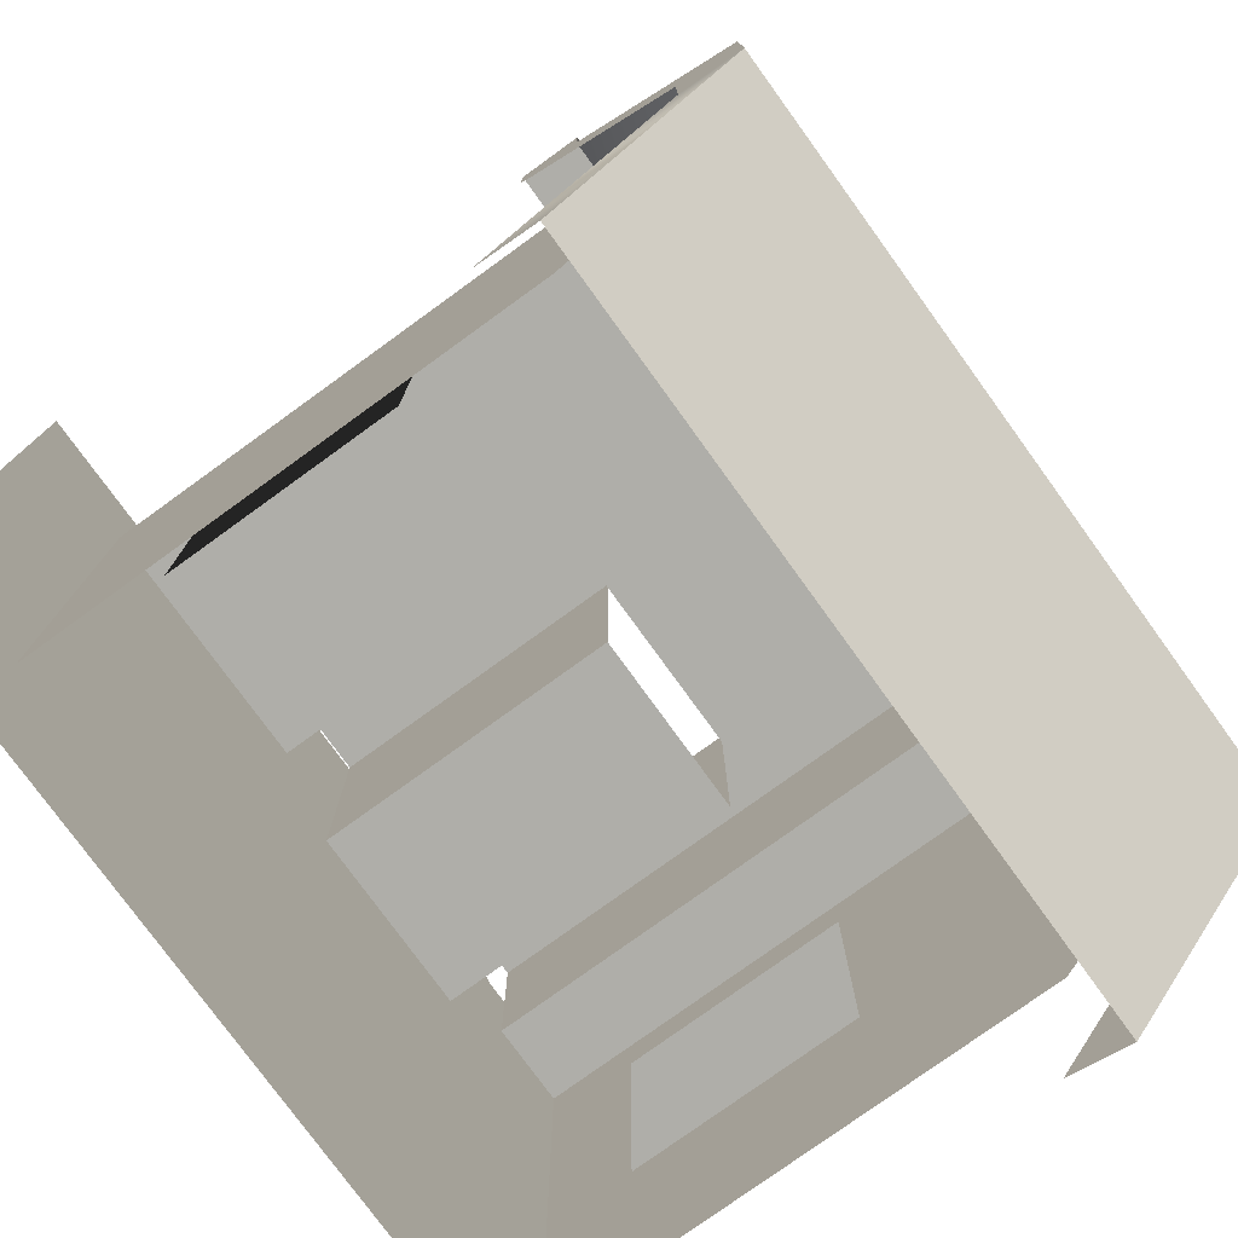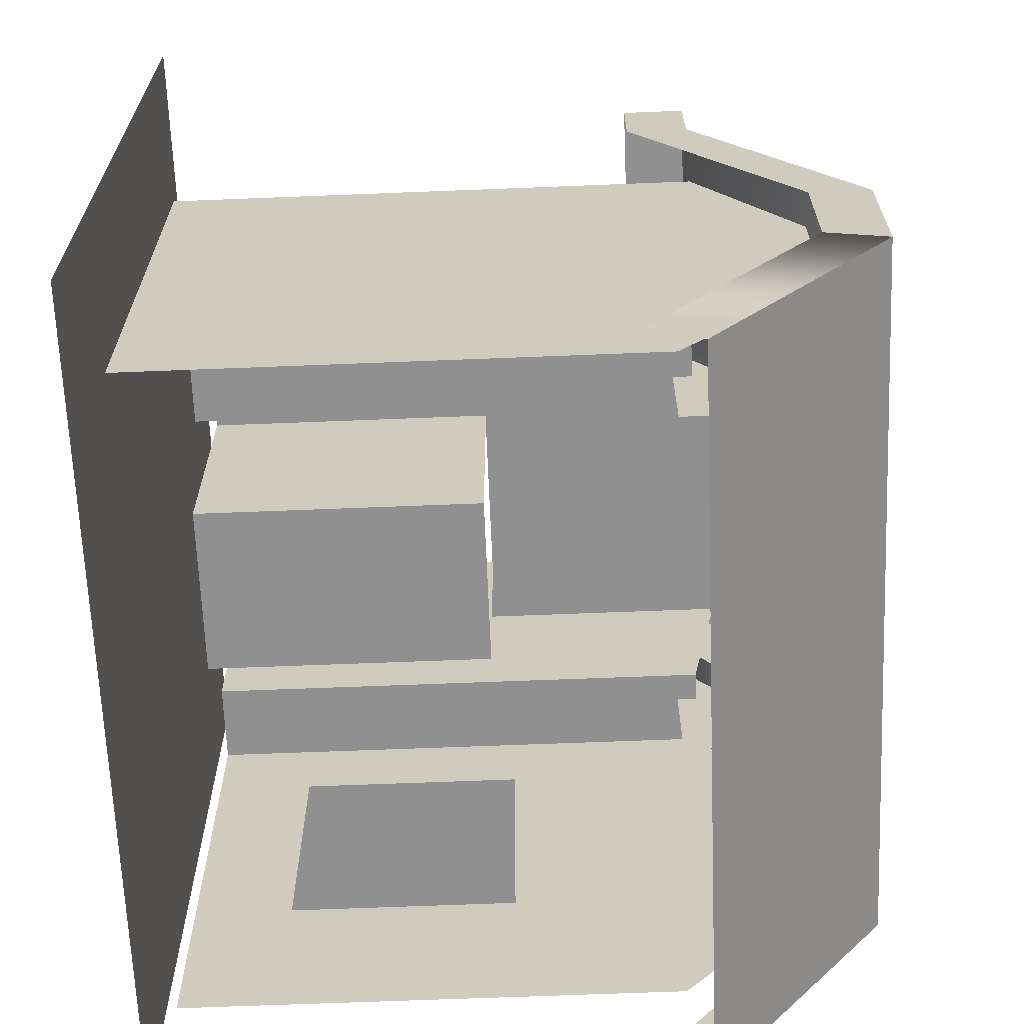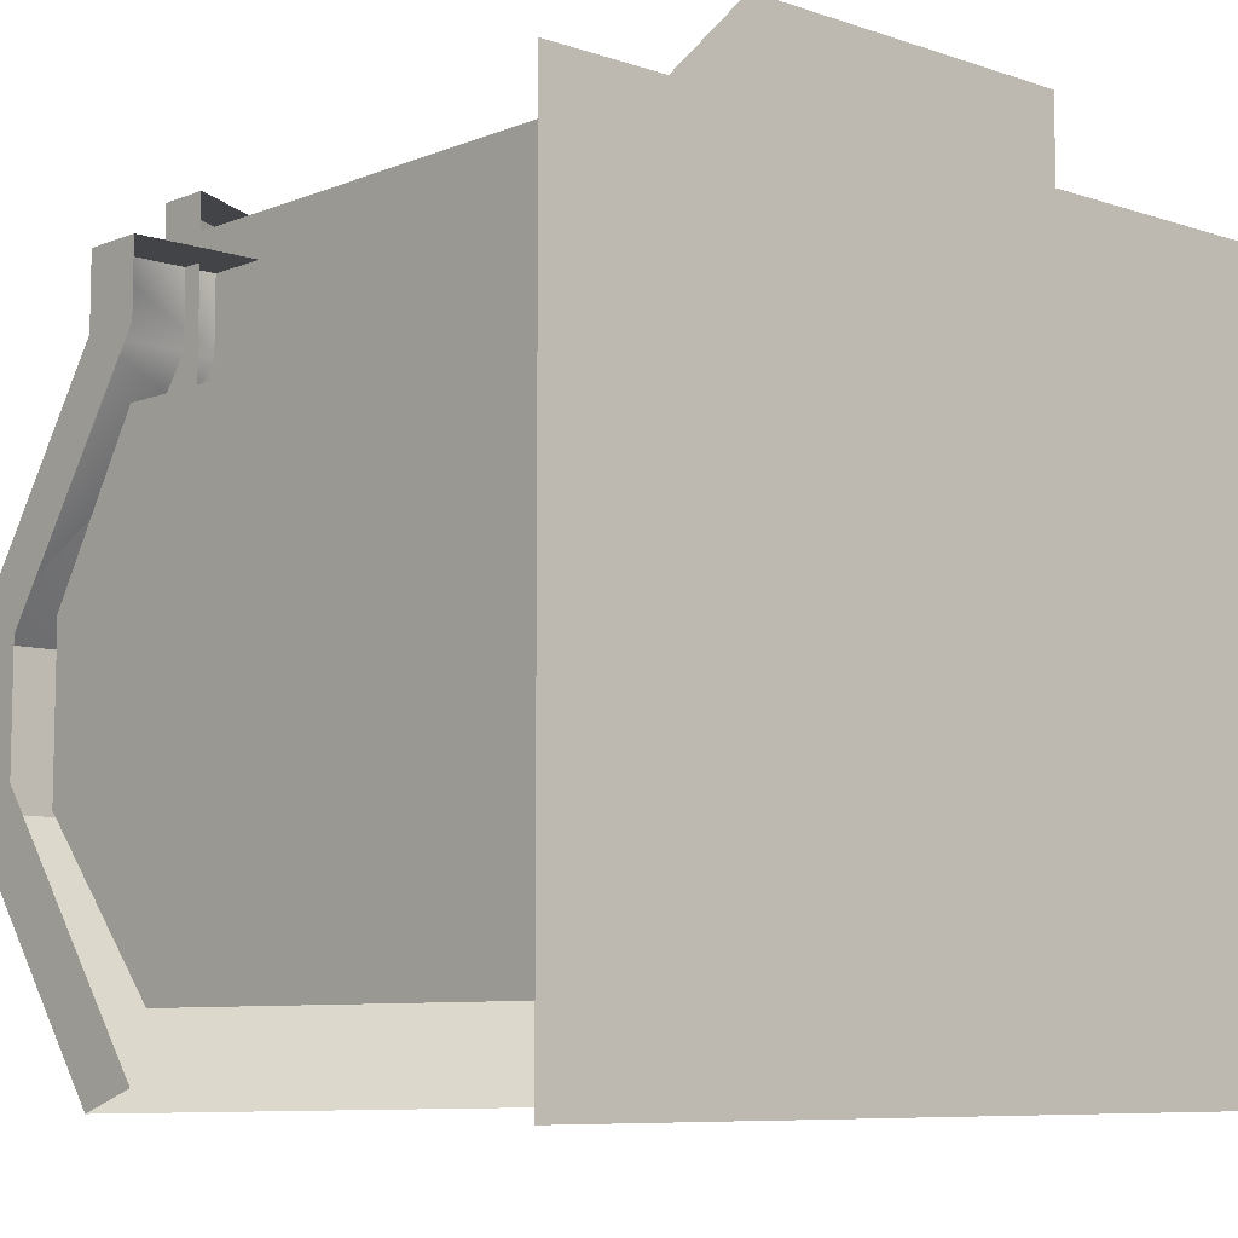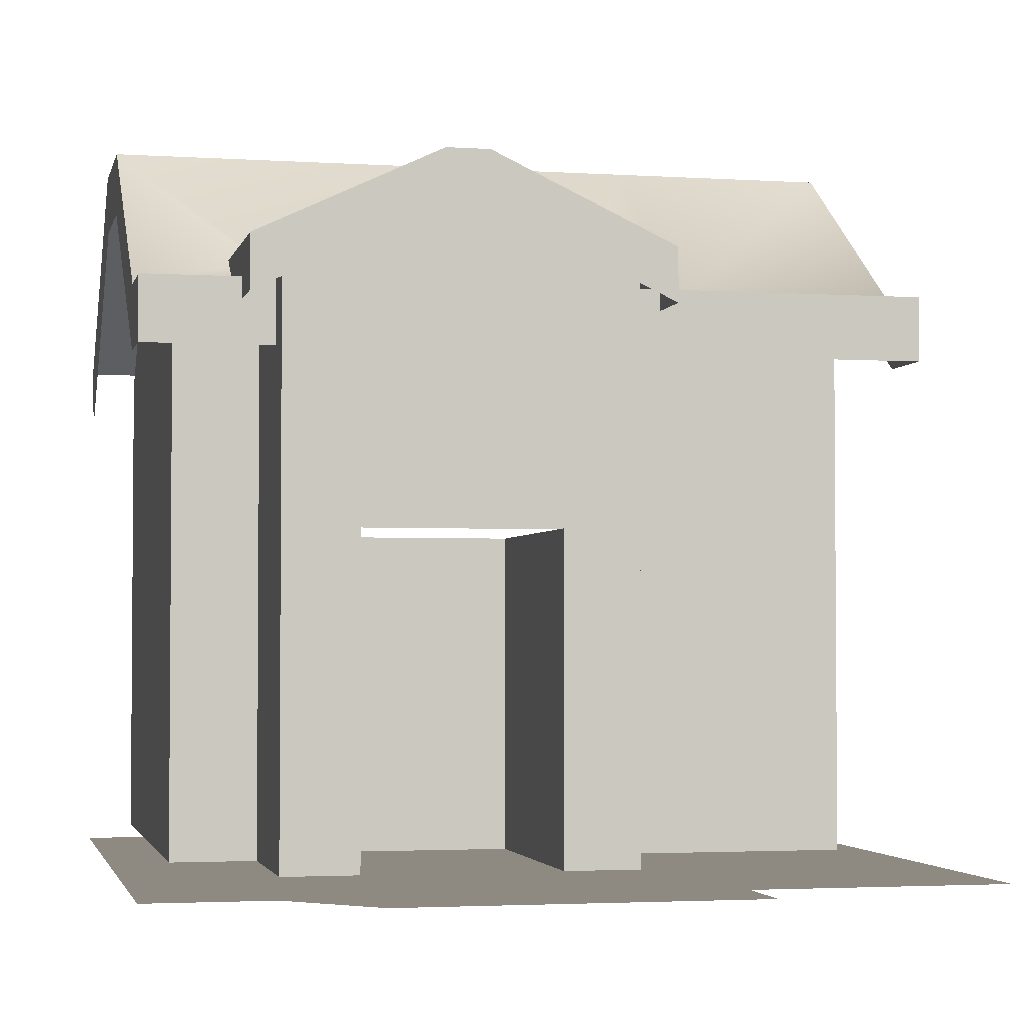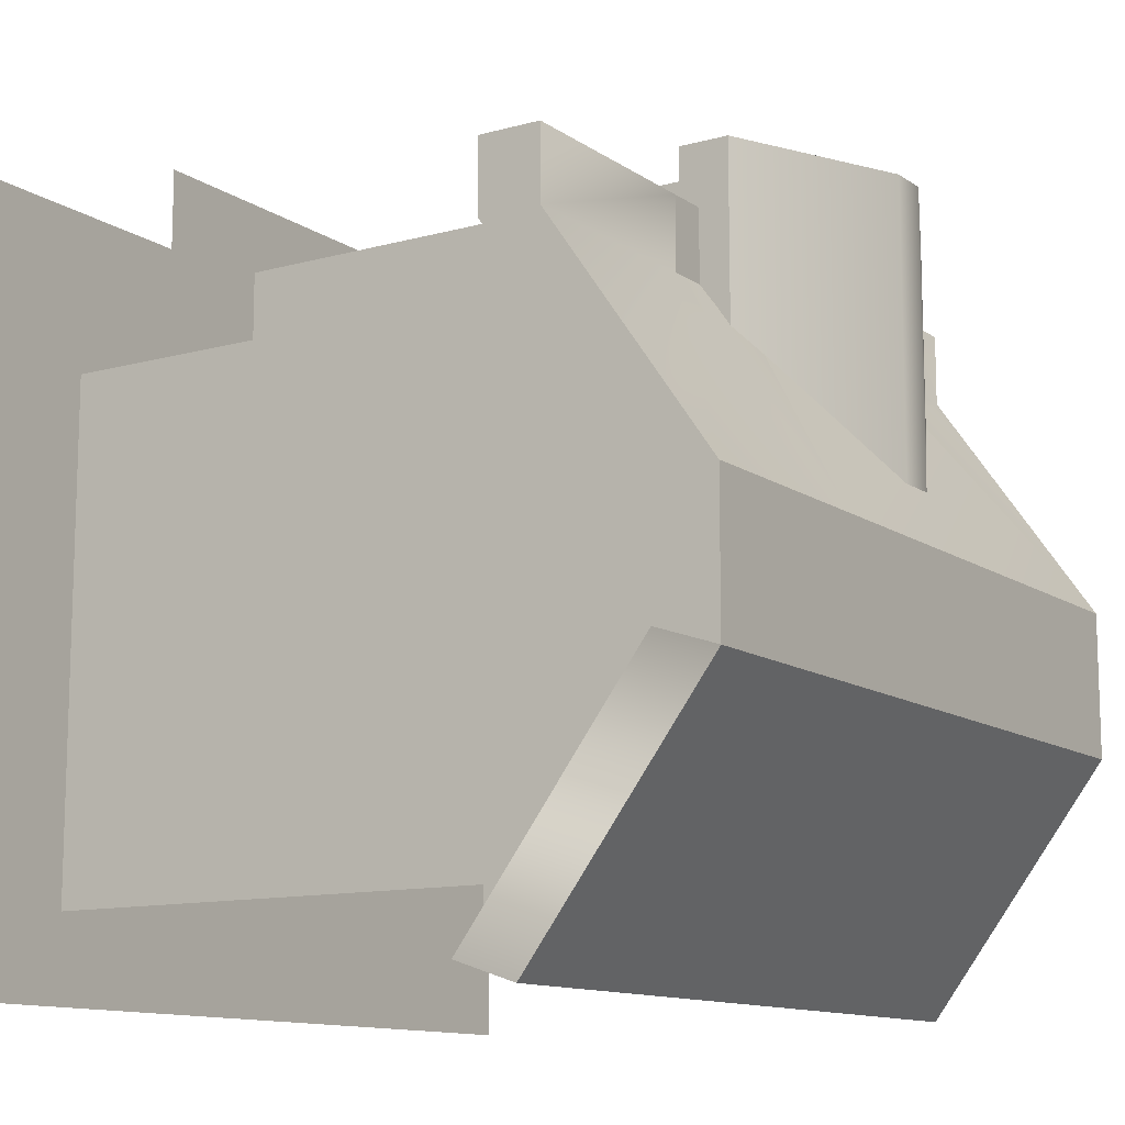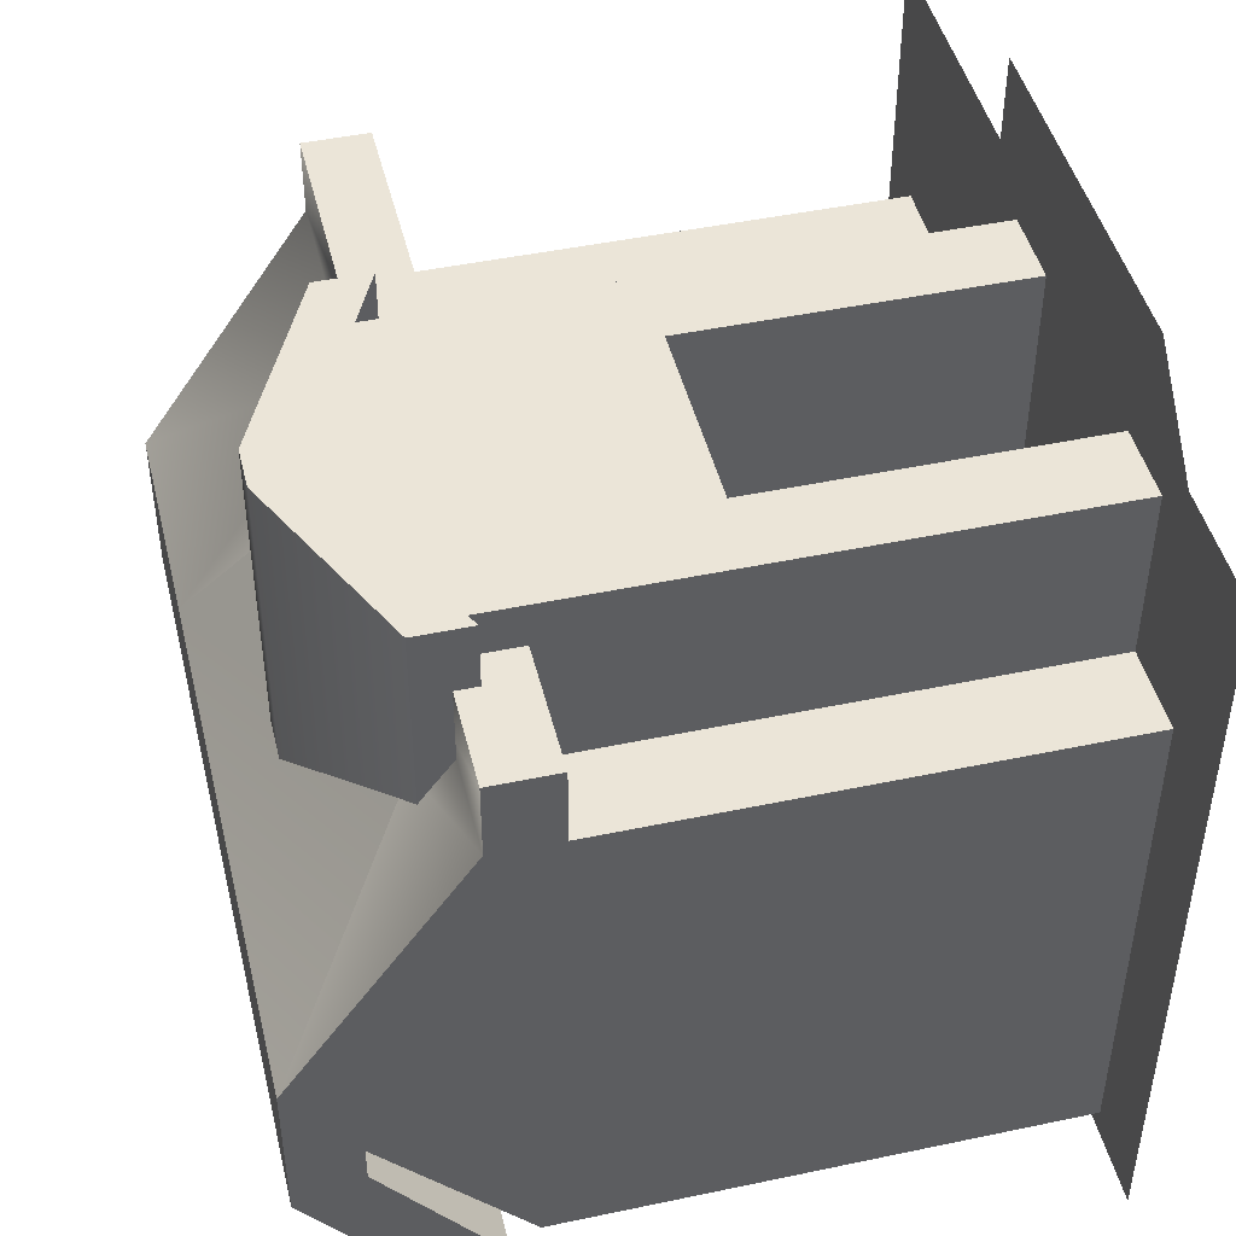
<metadata>
{"format":"obj","ext":"obj","renderer":"f3d","projection":"perspective","resolution":1024,"background":"white","views":[{"elev":-77.5,"azim":125.9,"up":"+Z"},{"elev":-65.8,"azim":92.3,"up":"+Z"},{"elev":-8.0,"azim":-42.6,"up":"+Z"},{"elev":-2.8,"azim":-12.6,"up":"+Y"},{"elev":-12.0,"azim":123.0,"up":"+Z"},{"elev":45.9,"azim":-103.6,"up":"+Z"}]}
</metadata>
<code>
o polygon0
g polygon0
v -2.25 4.5 -0.125
v -2.25 3.5 1.312
v -1.5 3.688 1.062
v -1.5 3.5 1.312
v 0.9375 4.5 -0.125
v 0.4324 3.688 1.062
v 0.9375 3.5 1.312
v 0.4375 3.5 1.312
v -0.375 4.188 0.3125
v -0.375 4.188 2.125
v 0.6875 3.688 2.125
v 0.6875 3.688 0.3125
v -0.375 4.188 2.125
v -0.375 3.875 2.125
v 0.6875 3.375 2.125
v 0.6875 3.688 2.125
v -0.625 4.188 0.3125
v -0.625 4.188 2.125
v -0.375 4.188 2.125
v -0.375 4.188 0.3125
v -0.625 4.188 2.125
v -0.625 3.875 2.125
v -0.375 3.875 2.125
v -0.375 4.188 2.125
v -1.688 3.375 0.3125
v -1.688 3.375 2.125
v -1.688 3.688 2.125
v -1.688 3.688 0.3125
v 0.6875 3.375 2.125
v 0.6875 3.375 0.3125
v 0.6875 3.688 0.3125
v 0.6875 3.688 2.125
v -1.688 3.688 2.125
v -0.625 4.188 2.125
v -0.625 4.188 0.3125
v -1.688 3.688 0.3125
v -1.688 3.375 2.125
v -0.625 3.875 2.125
v -0.625 4.188 2.125
v -1.688 3.688 2.125
v 0.9375 3.125 1.75
v 0.9375 3.5 1.75
v 0.4375 3.5 1.75
v 0.4375 3.125 1.75
v 2.25 3.5 1.75
v 0.9375 3.5 1.75
v 0.9375 3.125 1.75
v 2.25 3.125 1.75
v -2.25 3.5 1.75
v -2.25 3.125 1.75
v -1.5 3.125 1.75
v -1.5 3.5 1.75
v -2.25 4.5 -0.125
v 0.9375 4.5 -0.125
v 2.25 4.5 -1
v -2.25 4.5 -1
v 0.9375 3.5 1.312
v 0.4375 3.5 1.312
v 0.4375 3.5 1.75
v 0.9375 3.5 1.75
v -2.25 3.5 1.75
v -1.5 3.5 1.75
v -1.5 3.5 1.312
v -2.25 3.5 1.312
v -1.5 3.688 1.062
v 0.4324 3.688 1.062
v 0.9375 4.5 -0.125
v -2.25 4.5 -0.125
v -2.25 4.5 -1
v 2.25 4.5 -1
v 2.25 3.375 -2.5
v -2.25 3.375 -2.5
v -2.25 3.375 -2.5
v -2.25 3 -2.375
v -2.25 4.125 -0.875
v -2.25 4.5 -1
v -2.25 3.125 1.312
v -2.25 3.5 1.312
v -2.25 4.5 -0.125
v -2.25 4.125 -0.125
v 2.25 3.5 1.312
v 0.9375 3.5 1.312
v 0.9375 3.5 1.75
v 2.25 3.5 1.75
v 2.25 3.5 1.312
v 2.25 3.125 1.312
v 2.25 4.125 -0.125
v 2.25 4.5 -0.125
v 2.25 4.125 -0.875
v 2.25 3 -2.375
v 2.25 3.375 -2.5
v 2.25 4.5 -1
v -2.25 4.125 -0.125
v -2.25 4.5 -0.125
v -2.25 4.5 -1
v -2.25 4.125 -0.875
v 2.25 4.5 -0.125
v 2.25 4.125 -0.125
v 2.25 4.125 -0.875
v 2.25 4.5 -1
v -2.25 3.125 1.75
v -2.25 3.5 1.75
v -2.25 3.5 1.312
v -2.25 3.125 1.312
v 2.25 4.5 -0.125
v 0.9375 4.5 -0.125
v 0.9375 3.5 1.312
v 2.25 3.5 1.312
v 2.25 3.5 1.75
v 2.25 3.125 1.75
v 2.25 3.125 1.312
v 2.25 3.5 1.312
v 2.25 4.5 -1
v 0.9375 4.5 -0.125
v 2.25 4.5 -0.125
f 1 2 3
f 2 4 3
f 5 6 7
f 6 8 7
f 9 10 11
f 11 12 9
f 13 14 15
f 15 16 13
f 17 18 19
f 19 20 17
f 21 22 23
f 23 24 21
f 25 26 27
f 27 28 25
f 29 30 31
f 31 32 29
f 33 34 35
f 35 36 33
f 37 38 39
f 39 40 37
f 41 42 43
f 43 44 41
f 45 46 47
f 47 48 45
f 49 50 51
f 51 52 49
f 53 54 55
f 55 56 53
f 57 58 59
f 59 60 57
f 61 62 63
f 63 64 61
f 65 66 67
f 67 68 65
f 69 70 71
f 71 72 69
f 73 74 75
f 75 76 73
f 77 78 79
f 79 80 77
f 81 82 83
f 83 84 81
f 85 86 87
f 87 88 85
f 89 90 91
f 91 92 89
f 93 94 95
f 95 96 93
f 97 98 99
f 99 100 97
f 101 102 103
f 103 104 101
f 105 106 107
f 107 108 105
f 109 110 111
f 111 112 109
f 113 114 115
o polygon1
g polygon1
v -1.125 2.125 1.875
v 0.125 2.125 1.875
v 0.125 3.5 1.875
v -1.125 3.5 1.875
v -1.875 0.875 0.3125
v -1.875 2.25 0.3125
v -1.875 2.25 -1.188
v -1.875 0.875 -1.188
v 1.875 0.875 0.1875
v 1.875 0.875 -1.312
v 1.875 2.25 -1.312
v 1.875 2.25 0.1875
f 116 117 118
f 118 119 116
f 120 121 122
f 122 123 120
f 124 125 126
f 126 127 124
o polygon2
g polygon2
v -1.062 2.125 2
v -1.062 0.25 2
v -1.062 0.25 1.5
v -1.062 2.125 1.502
v 0.0625 0.25 2
v 0.0625 2.125 2
v 0.0625 2.125 1.5
v 0.0625 0.25 1.5
v -1.062 0.25 2
v -1.062 2.125 2
v -1.5 2.125 2
v -1.5 0.25 2
v 0.5 3.5 1
v 0.5 3.688 2
v 0.5 2.125 2
v 0.5 2.125 1
v -1.5 2.125 2
v -1.5 3.688 2
v -1.5 3.5 1
v -1.5 2.125 1
v -1.5 2.125 1
v -1.5 0.25 1
v -1.5 0.25 2
v -1.5 2.125 2
v 0.5 0.25 1
v 0.5 2.125 1
v 0.5 2.125 2
v 0.5 0.25 2
v 0.5 0.25 2
v 0.5 2.125 2
v 0.0625 2.125 2
v 0.0625 0.25 2
v -2 2.125 1
v -2 2.125 0
v -2 0.25 0
v -2 0.25 1
v -2 3 0
v -2 3 -1
v -2 2.125 -1
v -2 2.125 0
v -2 2.125 0
v -2 2.125 -1
v -2 0.25 -1
v -2 0.25 0
v -2 3 0
v -2 2.125 1
v -2 3.5 1
v -2 4.125 0
v -2 3 0
v -2 4.125 0
v -2 4.125 -1
v -2 3 -1
v 2 3 0
v 2 4.125 0
v 2 3.5 1
v 2 2.125 1
v 2 2.125 -2
v 2 2.125 -1
v 2 0.25 -1
v 2 0.25 -2
v 2 2.125 -1
v 2 3 -1
v 2 3 0
v 2 2.125 0
v 2 2.125 -1
v 2 2.125 0
v 2 0.25 0
v 2 0.25 -1
v 2 3.25 -2
v 2 4.125 -1
v 2 3 -1
v 2 2.125 -2
v 2 4.125 -1
v 2 4.125 0
v 2 3 0
v 2 3 -1
v -2 3.25 -2
v -2 2.125 -2
v -2 3 -1
v -2 4.125 -1
v 0.5 3.5 1
v 0.5 2.125 1
v 2 2.125 1
v 2 3.5 1
v 2 2.125 1
v 0.5 2.125 1
v 0.5 0.25 1
v 2 0.25 1
v -2 2.125 1
v -1.5 2.125 1
v -1.5 3.5 1
v -2 3.5 1
v -2 2.125 -1
v -2 2.125 -2
v -2 0.25 -2
v -2 0.25 -1
v 2 2.125 0
v 2 2.125 1
v 2 0.25 1
v 2 0.25 0
v -2 0.25 1
v -1.5 0.25 1
v -1.5 2.125 1
v -2 2.125 1
v -2 3 0
v -2 2.125 0
v -2 2.125 1
v -2 2.125 -1
v -2 3 -1
v -2 2.125 -2
v 2 2.125 -2
v 2 3 -1
v 2 2.125 -1
v 2 3 0
v 2 2.125 1
v 2 2.125 0
f 128 129 130
f 130 131 128
f 132 133 134
f 134 135 132
f 136 137 138
f 138 139 136
f 140 141 142
f 142 143 140
f 144 145 146
f 146 147 144
f 148 149 150
f 150 151 148
f 152 153 154
f 154 155 152
f 156 157 158
f 158 159 156
f 160 161 162
f 162 163 160
f 164 165 166
f 166 167 164
f 168 169 170
f 170 171 168
f 172 173 174
f 174 175 172
f 176 177 178
f 178 179 176
f 180 181 182
f 182 183 180
f 184 185 186
f 186 187 184
f 188 189 190
f 190 191 188
f 192 193 194
f 194 195 192
f 196 197 198
f 198 199 196
f 200 201 202
f 202 203 200
f 204 205 206
f 206 207 204
f 208 209 210
f 210 211 208
f 212 213 214
f 214 215 212
f 216 217 218
f 218 219 216
f 220 221 222
f 222 223 220
f 224 225 226
f 226 227 224
f 228 229 230
f 230 231 228
f 232 233 234
f 235 236 237
f 238 239 240
f 241 242 243
o polygon3
g polygon3
v -1.5 3.688 2
v -1.062 2.125 2
v 0.0625 2.125 2
v 0.5 3.688 2
v -1.5 3.688 2
v 0.5 3.688 2
v -0.5 4 2
v -1.5 2.125 2
v -1.062 2.125 2
v -1.5 3.688 2
v 0.5 3.688 2
v 0.0625 2.125 2
v 0.5 2.125 2
f 244 245 246
f 246 247 244
f 248 249 250
f 251 252 253
f 254 255 256
o polygon4
g polygon4
v -1.062 0.25 0.5
v -1.062 0.25 1.5
v 0.0625 0.25 1.5
v 0.0625 0.25 0.5
v -1.062 2.125 1.502
v -1.062 0.25 1.5
v -1.062 0.25 0.5
v -1.062 2.125 0.5
v 0.0625 0.25 1.5
v 0.0625 2.125 1.5
v 0.0625 2.125 0.5
v 0.0625 0.25 0.5
v 0.0625 0.25 0.5
v 0.0625 2.125 0.5
v -1.062 2.125 0.5
v -1.062 0.25 0.5
f 257 258 259
f 259 260 257
f 261 262 263
f 263 264 261
f 265 266 267
f 267 268 265
f 269 270 271
f 271 272 269
o polygon5
g polygon5
v 2 0.125 -2
v -1.5 0.125 -2
v 0.625 0.125 1.5
v -1.5 0.125 1.5
v 0.625 0.125 2
v -1 0.125 2
v 0.625 0.125 2.5
v 1.125 0.125 2.5
v -1 0.125 2.5
v -1 0.125 2
v 2 0.125 1.5
v 0.625 0.125 1.5
v 1.125 0.125 2
v 2.688 0.125 2
v -1.5 0.125 2
v -1 0.125 2.5
v -1 0.125 2
v -1.5 0.125 1.5
v 0.625 0.125 2
v 1.125 0.125 2.5
v 1.125 0.125 2
v 0.625 0.125 1.5
v 2.688 0.125 -2.5
v 2 0.125 -2
v 2 0.125 1.5
v 2.688 0.125 2
v -2.251 0.125 2
v -1.5 0.125 1.5
v -1.5 0.125 -2
v -2.251 0.125 -2.5
v 2.688 0.125 -2.5
v -2.251 0.125 -2.5
v -1.5 0.125 -2
v 2 0.125 -2
v 0.625 0.125 1.5
v 2 0.125 1.5
v 2 0.125 -2
v 0.625 0.125 2
v -1 0.125 2
v 1.125 0.125 2.5
v -2.251 0.125 2
v -1.5 0.125 2
v -1.5 0.125 1.5
f 273 274 275
f 274 276 275
f 275 276 277
f 276 278 277
f 279 280 281
f 280 282 281
f 283 284 285
f 285 286 283
f 287 288 289
f 289 290 287
f 291 292 293
f 293 294 291
f 295 296 297
f 297 298 295
f 299 300 301
f 301 302 299
f 303 304 305
f 305 306 303
f 307 308 309
f 310 311 312
f 313 314 315

</code>
